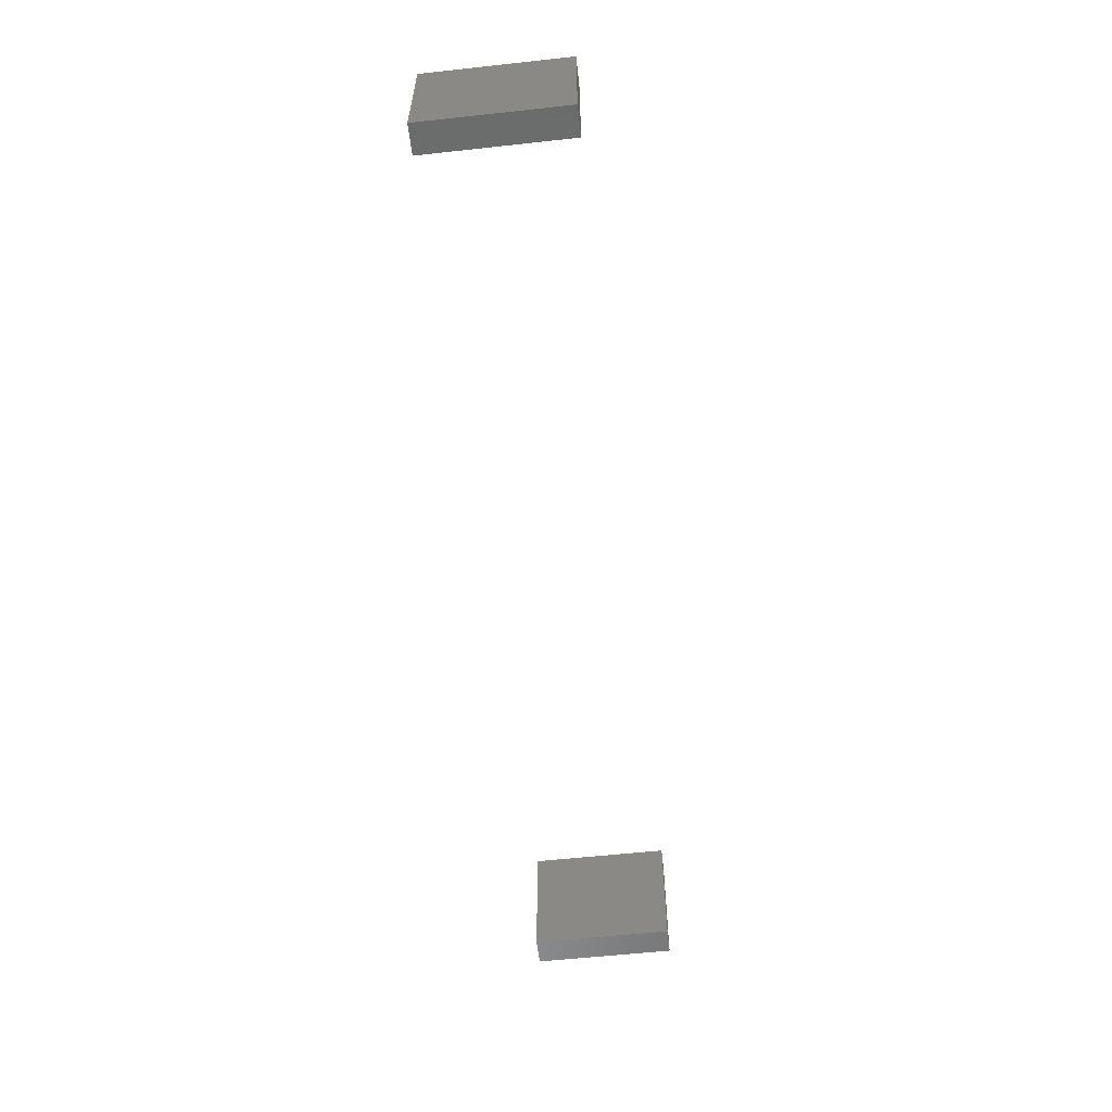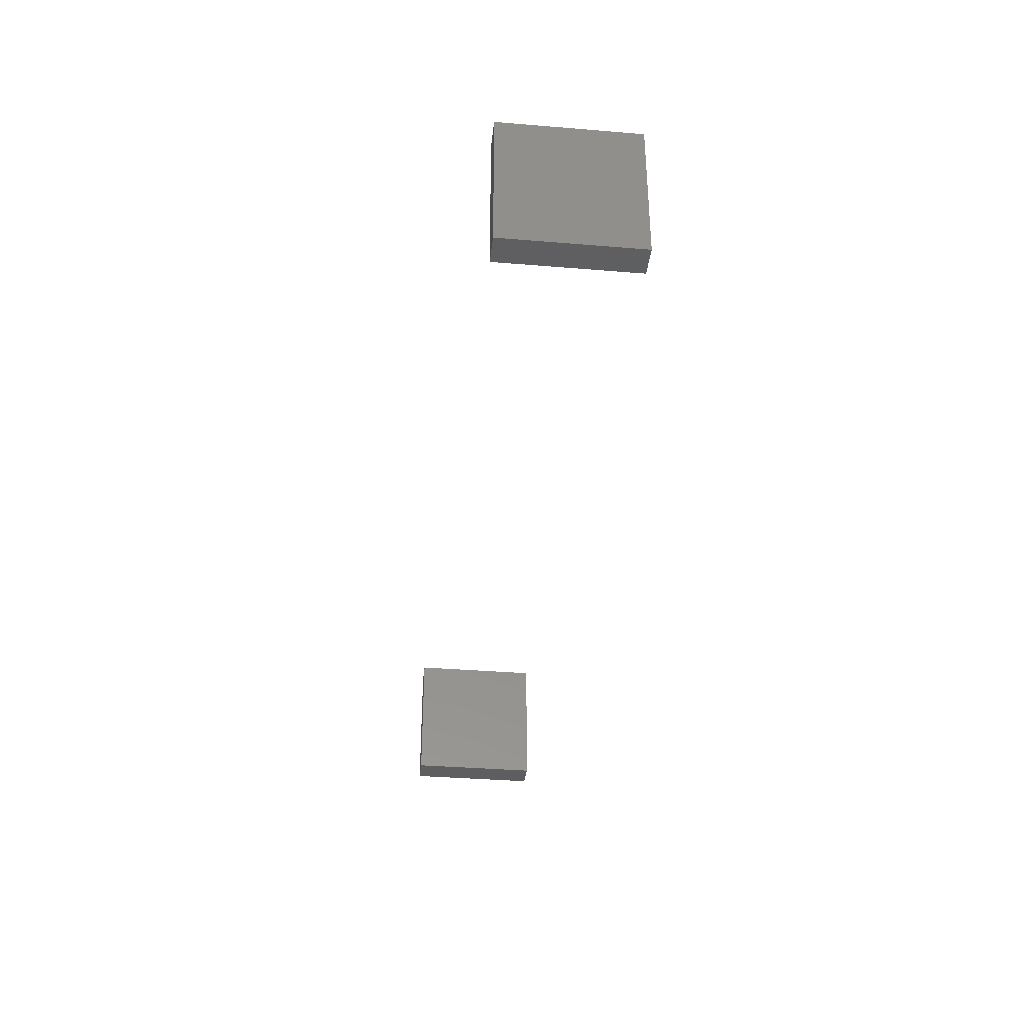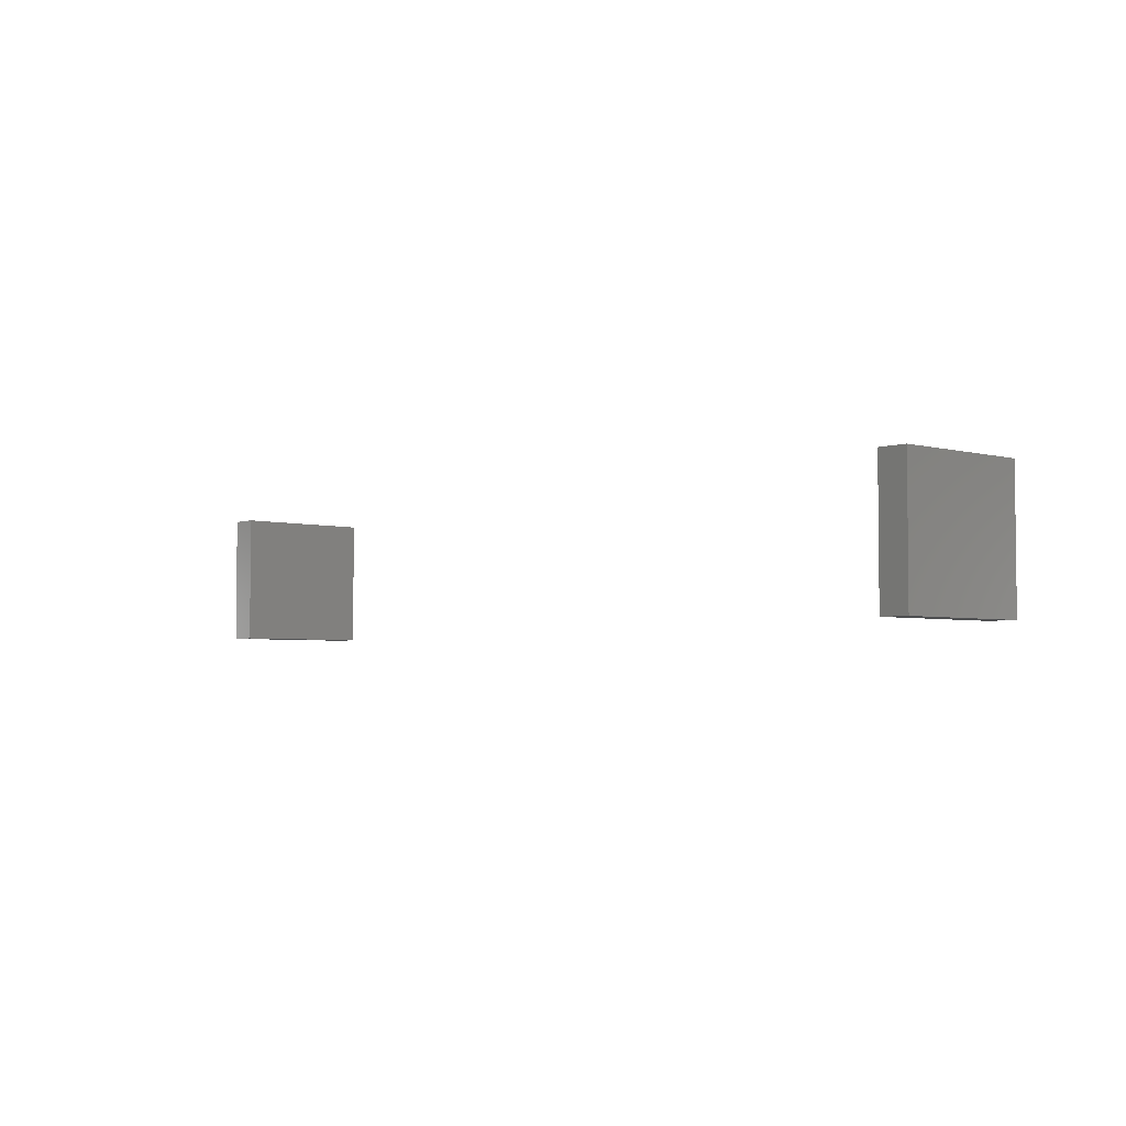
<metadata>
{"format":"stl","ext":"stl","renderer":"f3d","projection":"perspective","resolution":1024,"background":"white","views":[{"elev":-58.4,"azim":96.4,"up":"+Y"},{"elev":-36.4,"azim":83.9,"up":"+Z"},{"elev":-3.7,"azim":-132.1,"up":"+Y"}]}
</metadata>
<code>
# stl→obj: 16 verts, 24 faces
v 2.505 -2.257 0
v 2.505 -0.8574 0
v 2.804 -2.257 0
v 2.804 -0.8574 0
v 2.505 -0.8574 1.5
v 2.505 -2.257 1.5
v 2.804 -0.8574 1.5
v 2.804 -2.257 1.5
v -6.896 -2.257 0
v -7.196 -2.257 0
v -6.896 -0.8574 0
v -7.196 -0.8574 0
v -7.196 -2.257 1.5
v -6.896 -2.257 1.5
v -7.196 -0.8574 1.5
v -6.896 -0.8574 1.5
f 1 2 3
f 2 4 3
f 5 6 7
f 6 8 7
f 8 6 3
f 6 1 3
f 6 5 1
f 5 2 1
f 7 8 4
f 8 3 4
f 5 7 2
f 7 4 2
f 9 10 11
f 10 12 11
f 13 14 15
f 14 16 15
f 16 14 11
f 14 9 11
f 14 13 9
f 13 10 9
f 15 16 12
f 16 11 12
f 13 15 10
f 15 12 10

</code>
